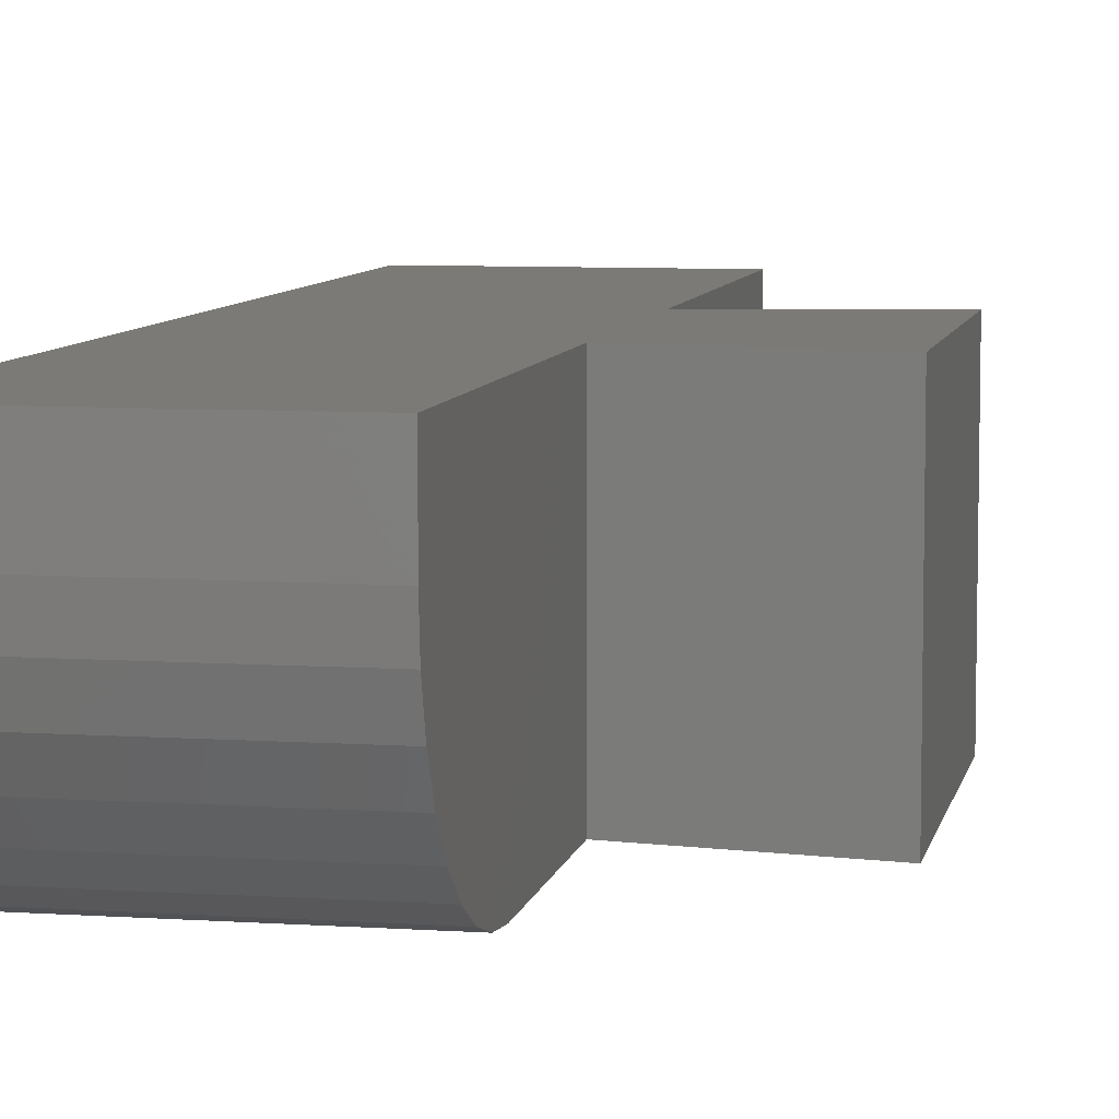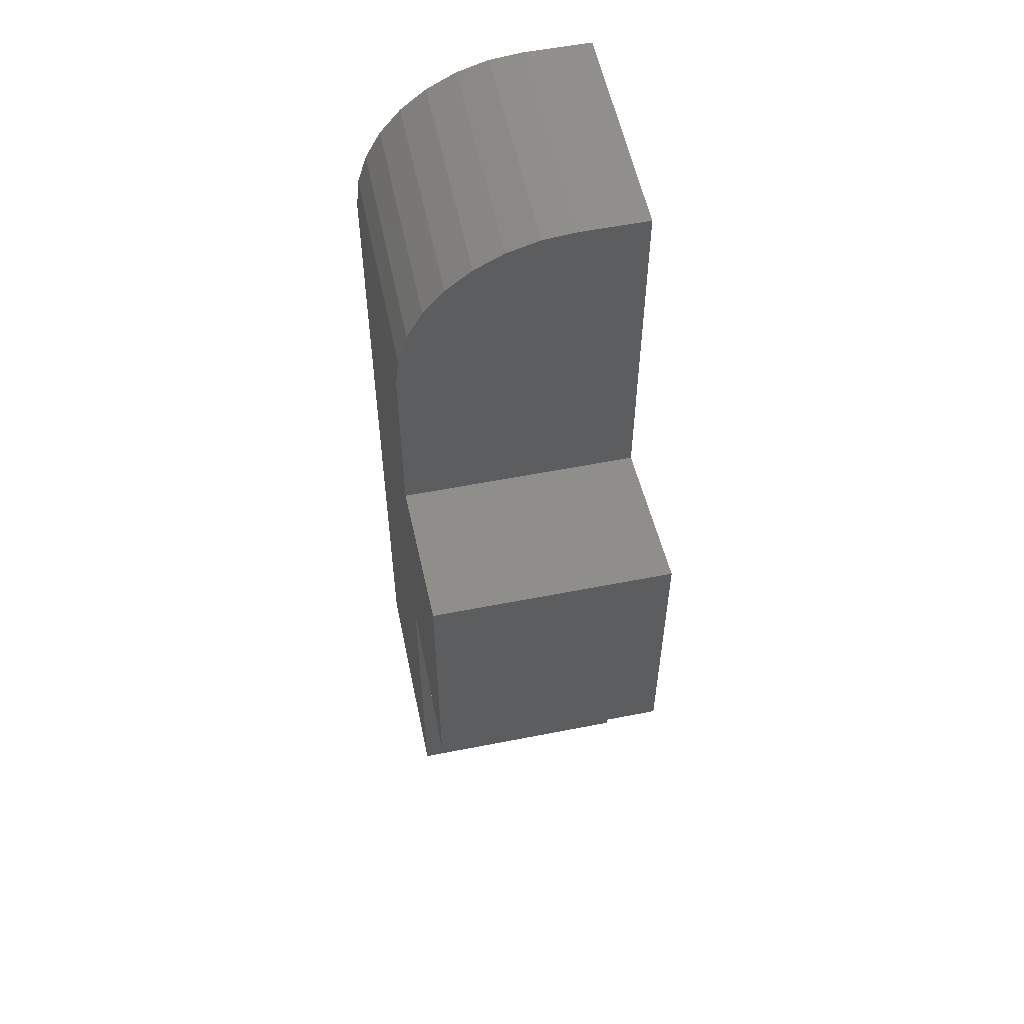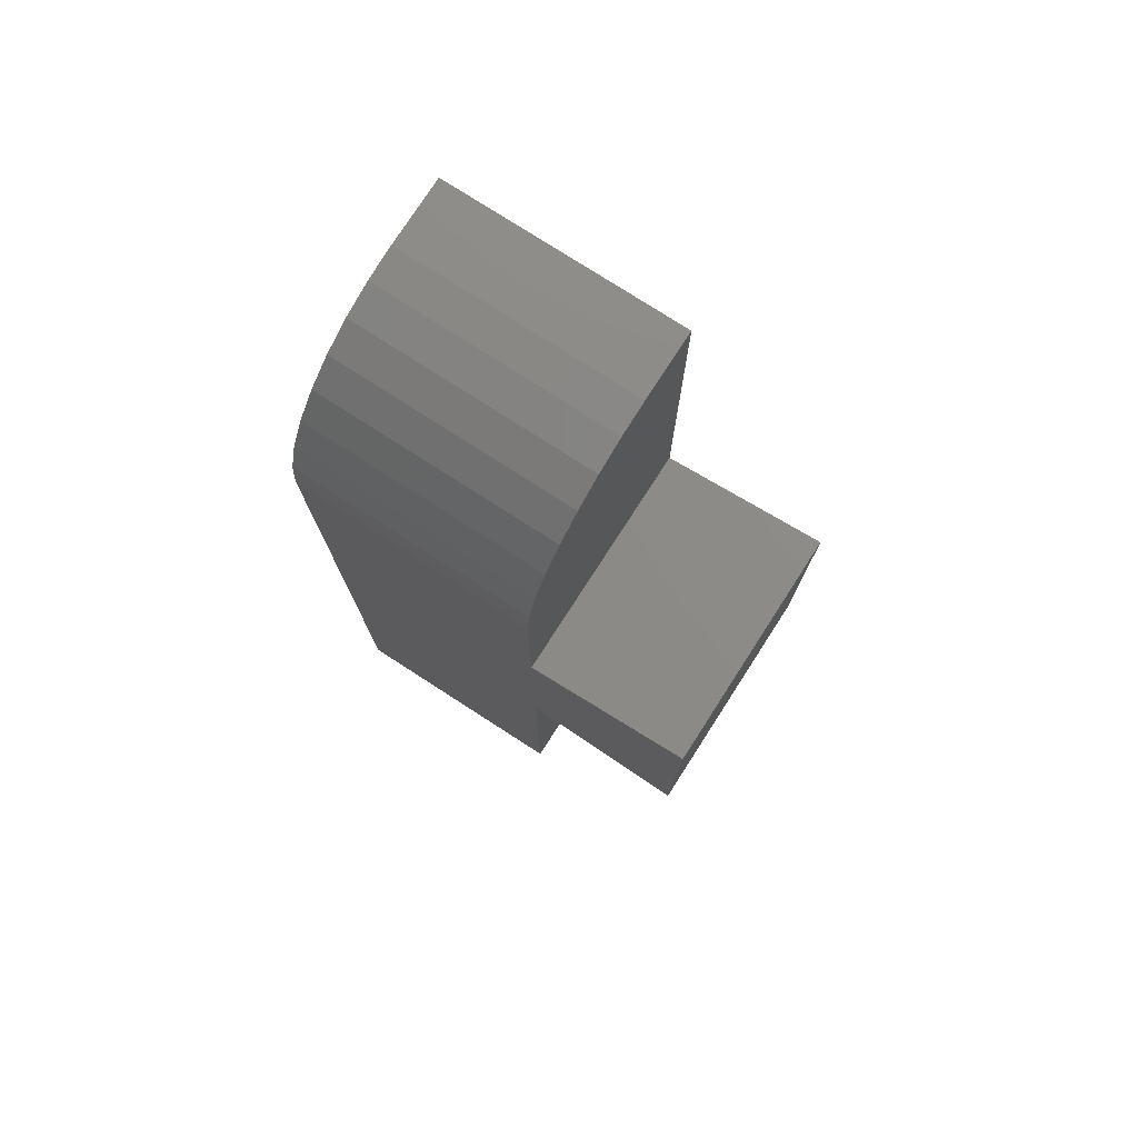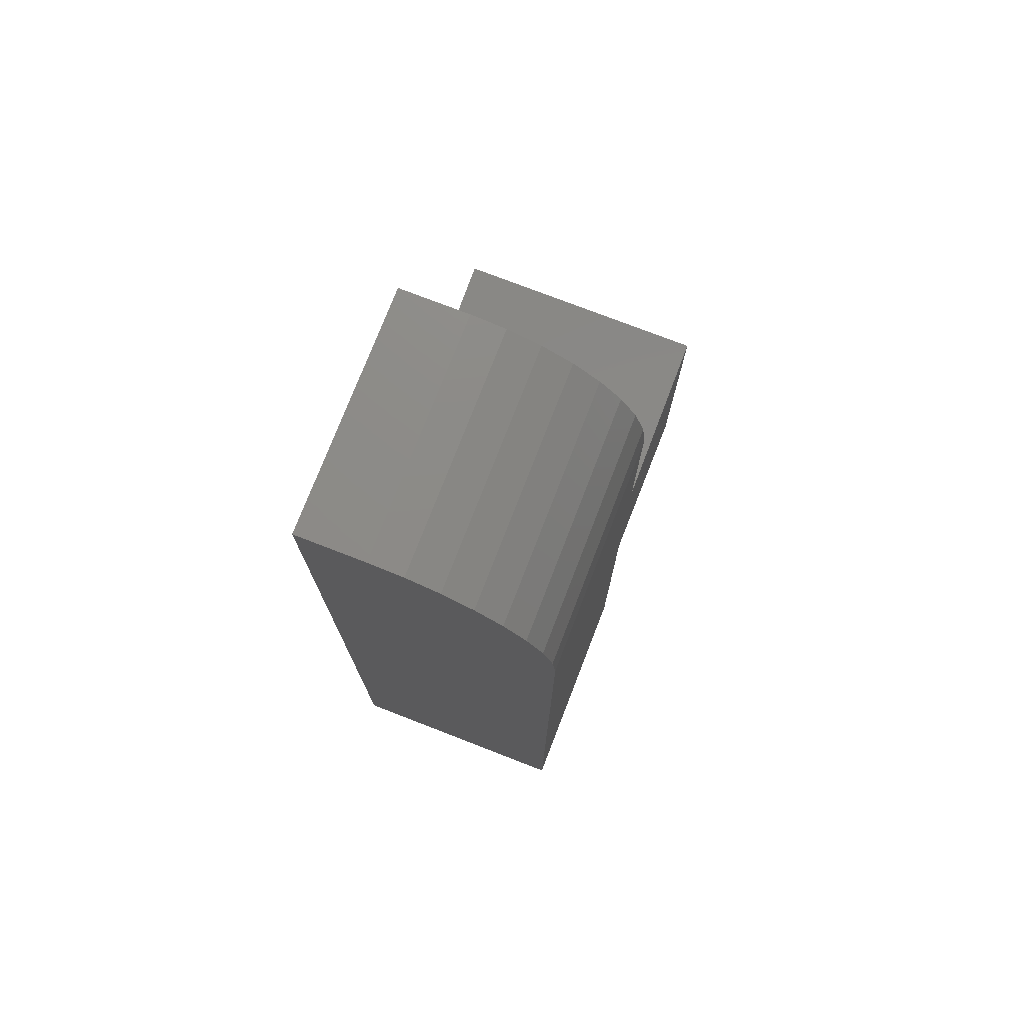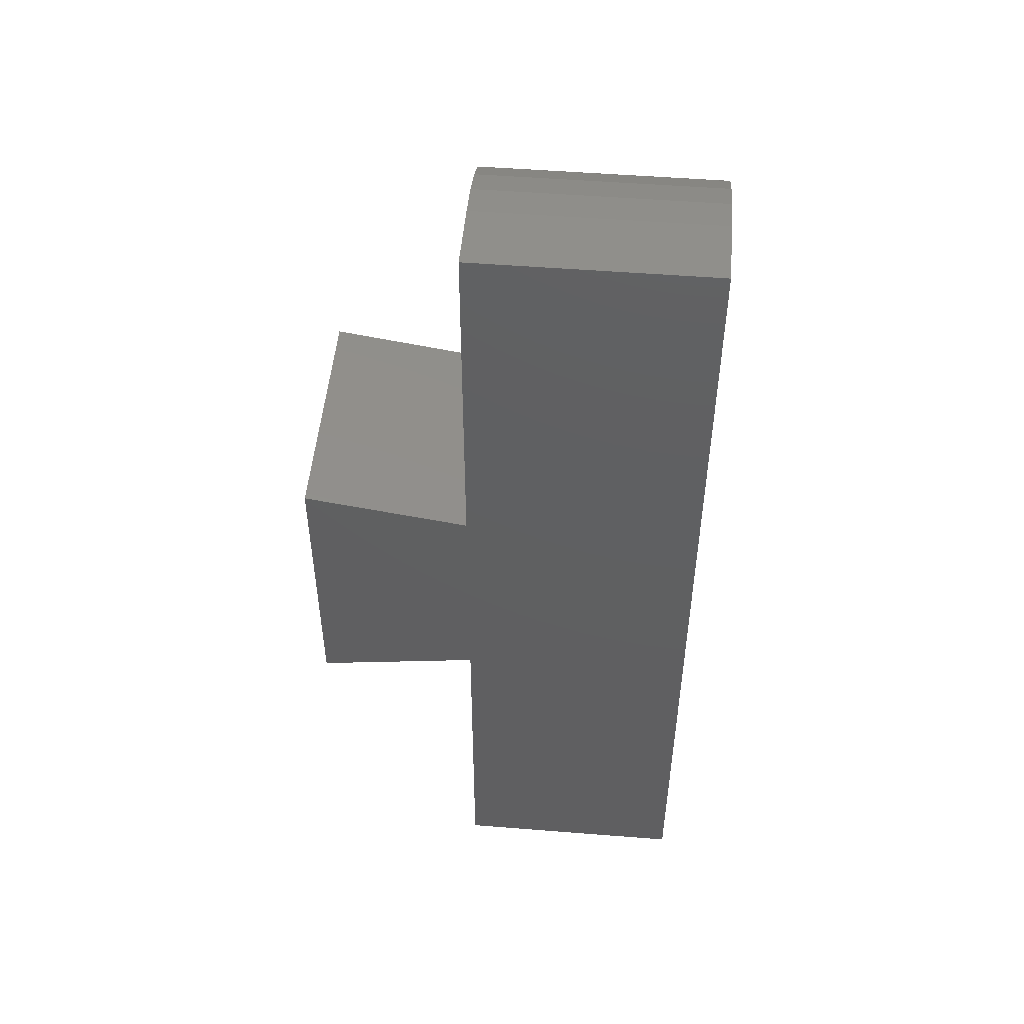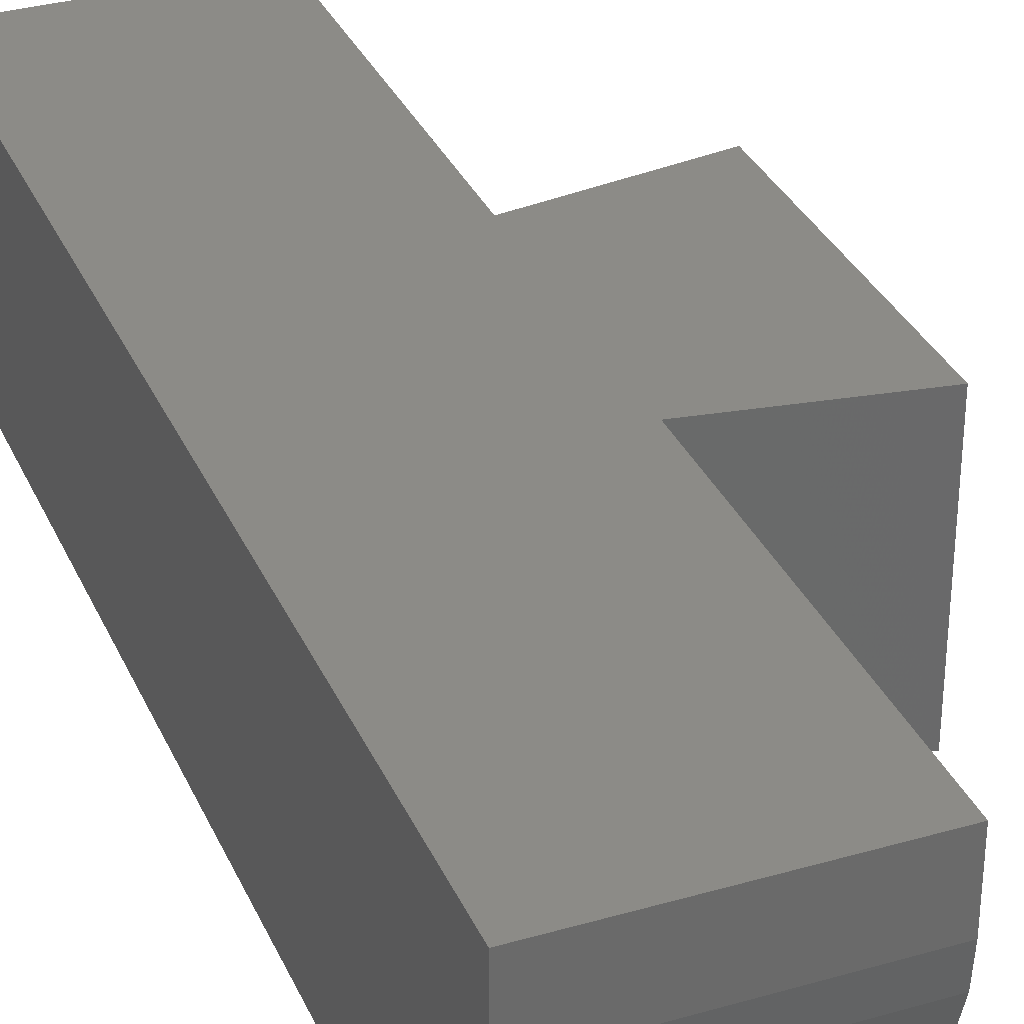
<metadata>
{"format":"stl","ext":"stl","renderer":"f3d","projection":"perspective","resolution":1024,"background":"white","views":[{"elev":7.5,"azim":-169.1,"up":"+Z"},{"elev":55.9,"azim":-101.7,"up":"+Y"},{"elev":77.2,"azim":-147.2,"up":"+Y"},{"elev":75.5,"azim":111.2,"up":"+Y"},{"elev":50.2,"azim":5.0,"up":"+Y"},{"elev":33.2,"azim":158.4,"up":"+Z"}]}
</metadata>
<code>
# stl→obj: 32 verts, 60 faces
v -0.5 0.1016 0
v -0.5 0.4019 0
v -0.3294 0.1289 0
v -0.3294 -0.2465 0
v -0.08363 -0.2465 0
v -0.3294 0.3746 0
v -0.3294 0.5703 0
v -0.08363 0.5703 0
v -0.3294 0.75 0.1797
v -0.3294 0.7465 0.1446
v -0.3294 0.75 0.25
v -0.3294 0.3746 0.25
v -0.3294 0.7363 0.1109
v -0.3294 0.7197 0.07986
v -0.3294 0.6974 0.05263
v -0.3294 0.6701 0.03028
v -0.3294 0.6391 0.01368
v -0.3294 0.6054 0.003453
v -0.08363 0.75 0.1797
v -0.08363 0.75 0.25
v -0.08363 -0.2465 0.25
v -0.08363 0.6054 0.003453
v -0.08363 0.6391 0.01368
v -0.08363 0.6701 0.03028
v -0.08363 0.6974 0.05263
v -0.08363 0.7197 0.07986
v -0.08363 0.7363 0.1109
v -0.08363 0.7465 0.1446
v -0.3294 0.1289 0.25
v -0.3294 -0.2465 0.25
v -0.5 0.4019 0.25
v -0.5 0.1016 0.25
f 1 2 3
f 4 3 5
f 6 7 8
f 6 8 5
f 6 5 3
f 6 3 2
f 9 10 11
f 7 6 12
f 7 12 11
f 7 11 10
f 7 10 13
f 7 13 14
f 7 14 15
f 7 15 16
f 7 16 17
f 7 17 18
f 19 9 20
f 20 9 11
f 20 21 5
f 20 5 8
f 20 8 22
f 20 22 23
f 20 23 24
f 20 24 25
f 20 25 26
f 20 26 27
f 20 27 28
f 20 28 19
f 8 7 22
f 22 7 18
f 22 18 23
f 23 18 17
f 23 17 24
f 24 17 16
f 24 16 25
f 25 16 15
f 25 15 26
f 26 15 14
f 26 14 27
f 27 14 13
f 27 13 28
f 28 13 10
f 28 10 19
f 19 10 9
f 29 30 21
f 29 21 12
f 29 12 31
f 29 31 32
f 12 21 11
f 11 21 20
f 31 2 32
f 32 2 1
f 6 2 12
f 12 2 31
f 4 5 30
f 30 5 21
f 29 3 30
f 30 3 4
f 1 3 32
f 32 3 29

</code>
